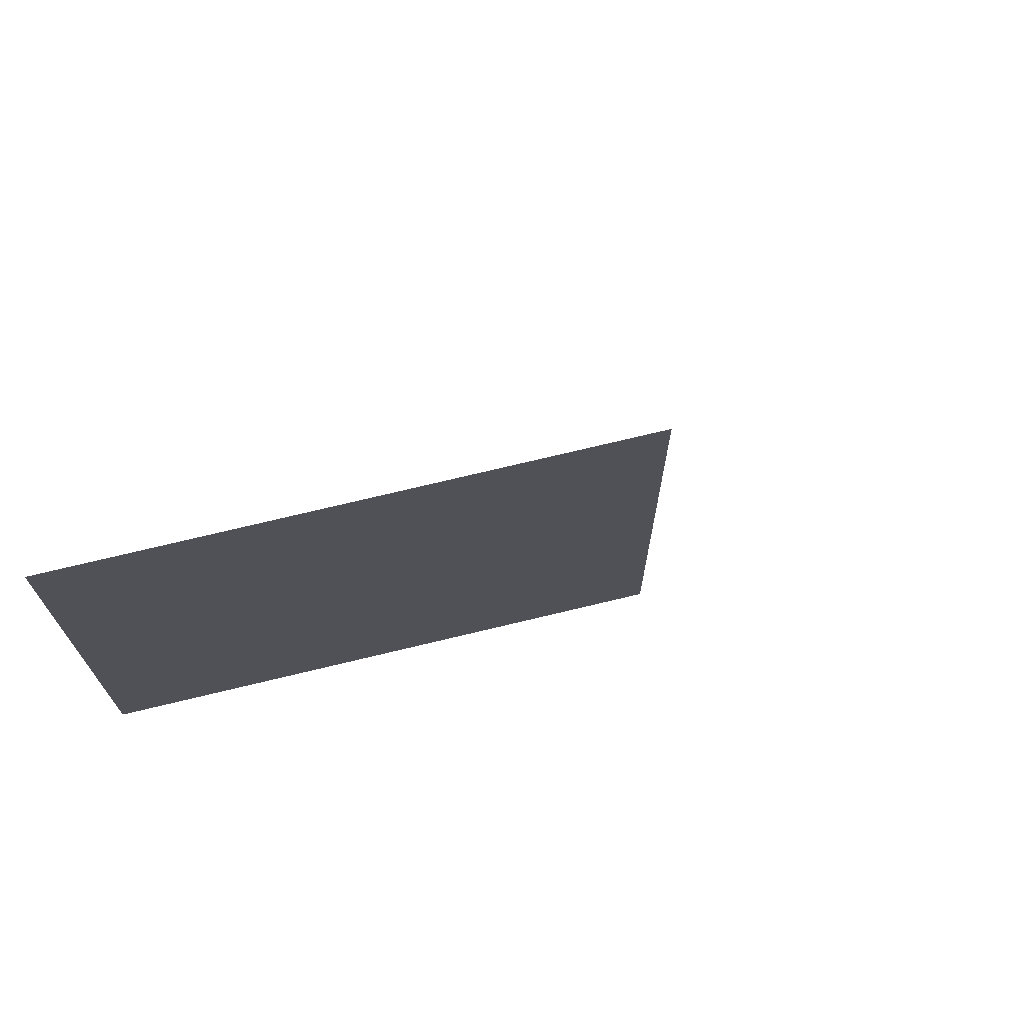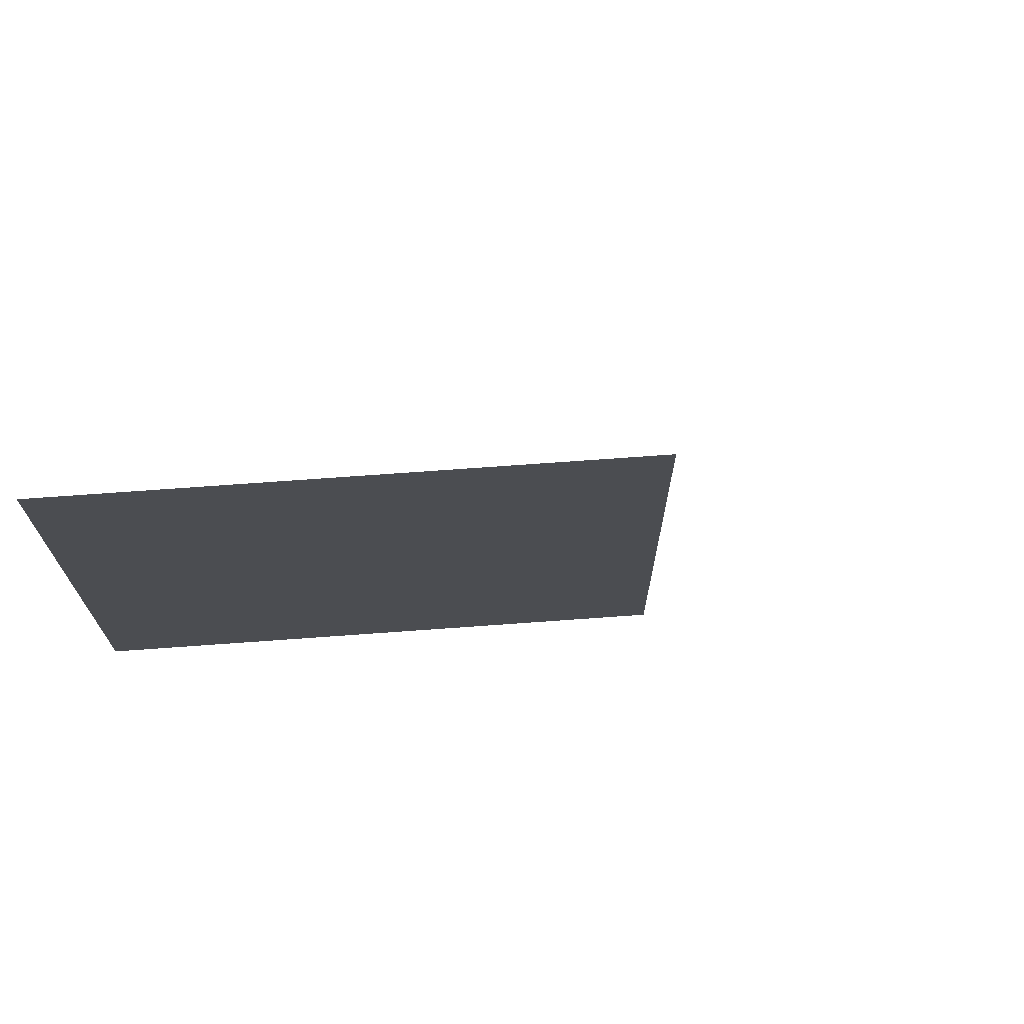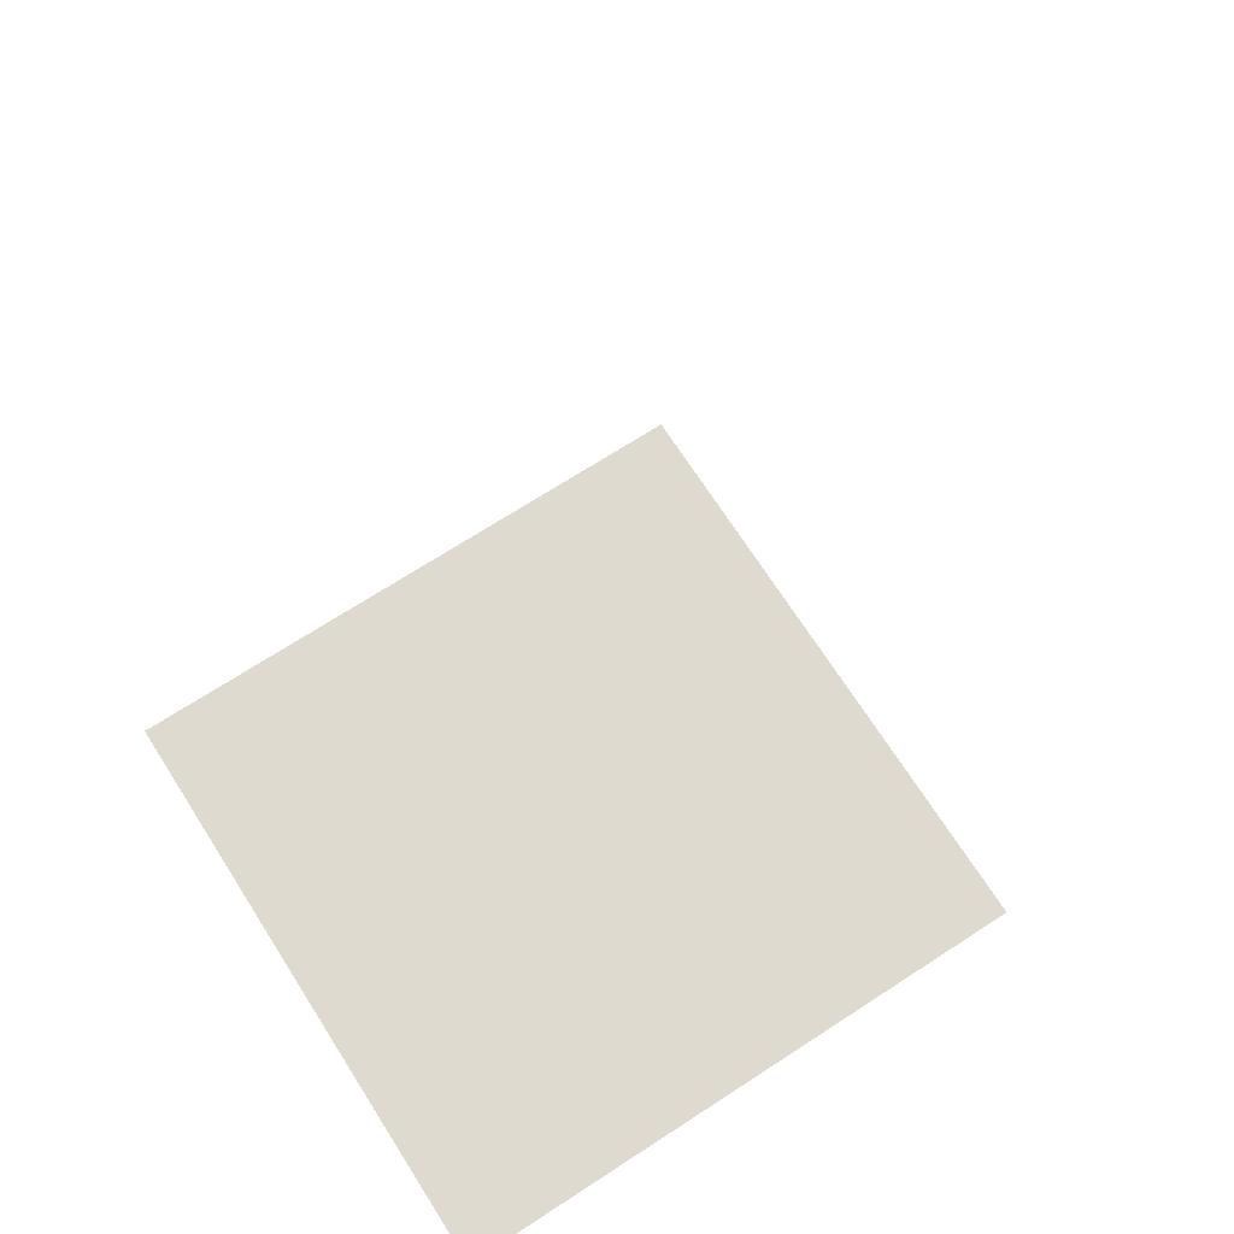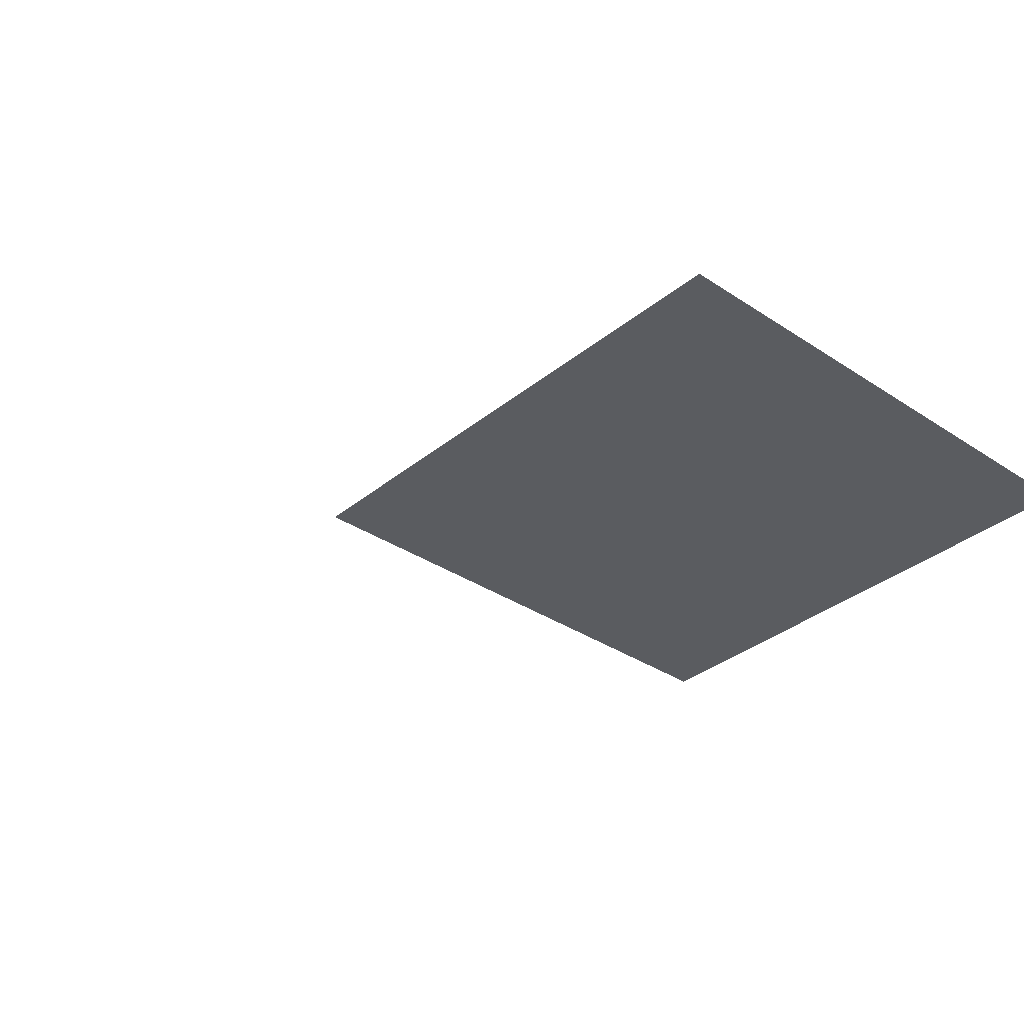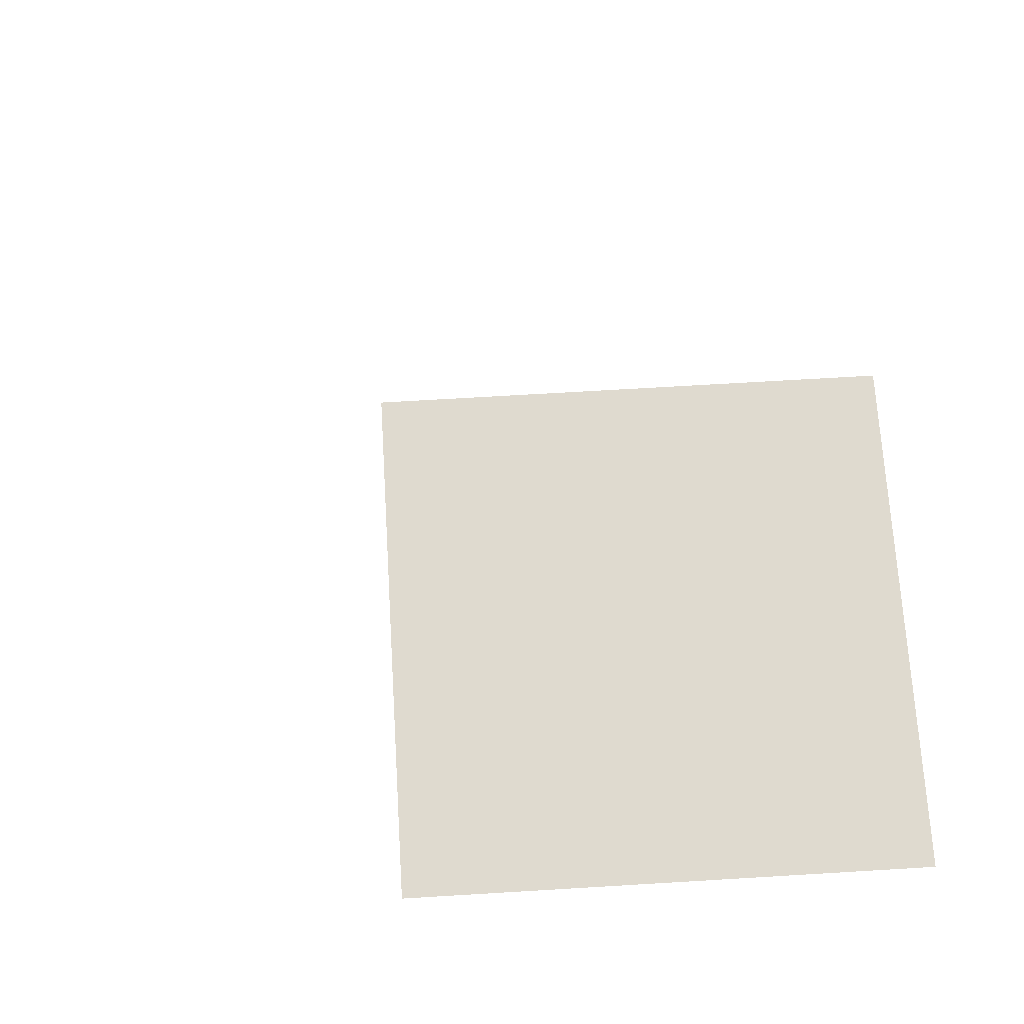
<metadata>
{"format":"obj","ext":"obj","renderer":"f3d","projection":"perspective","resolution":1024,"background":"white","views":[{"elev":73.6,"azim":-13.5,"up":"+Y"},{"elev":73.6,"azim":-4.1,"up":"+Y"},{"elev":70.7,"azim":-32.8,"up":"+Z"},{"elev":-33.9,"azim":-132.1,"up":"+Z"},{"elev":70.6,"azim":-93.4,"up":"+Z"}]}
</metadata>
<code>
v 0 0 0.25
v 0 0.25 0.25
v 0 -0.5 0.25
v 0.25 0 0.25
v 0.25 0.25 0.25
v 0.25 -0.5 0.25
v -0.5 0 0.25
v -0.5 0.25 0.25
v -0.5 -0.5 0.25
f 3 9 7
f 3 7 1
f 2 8 8
f 2 8 2
f 6 6 4
f 6 4 4
f 5 5 5
f 5 5 5

</code>
